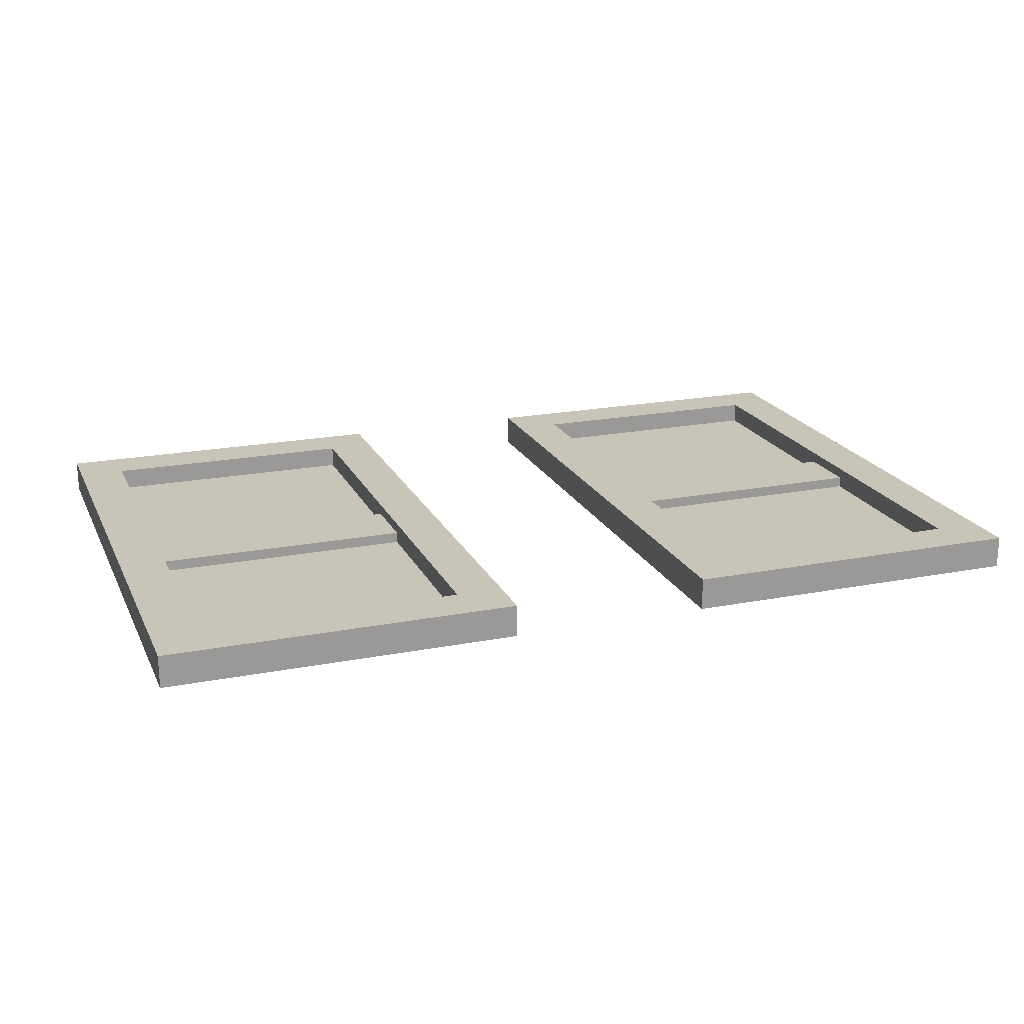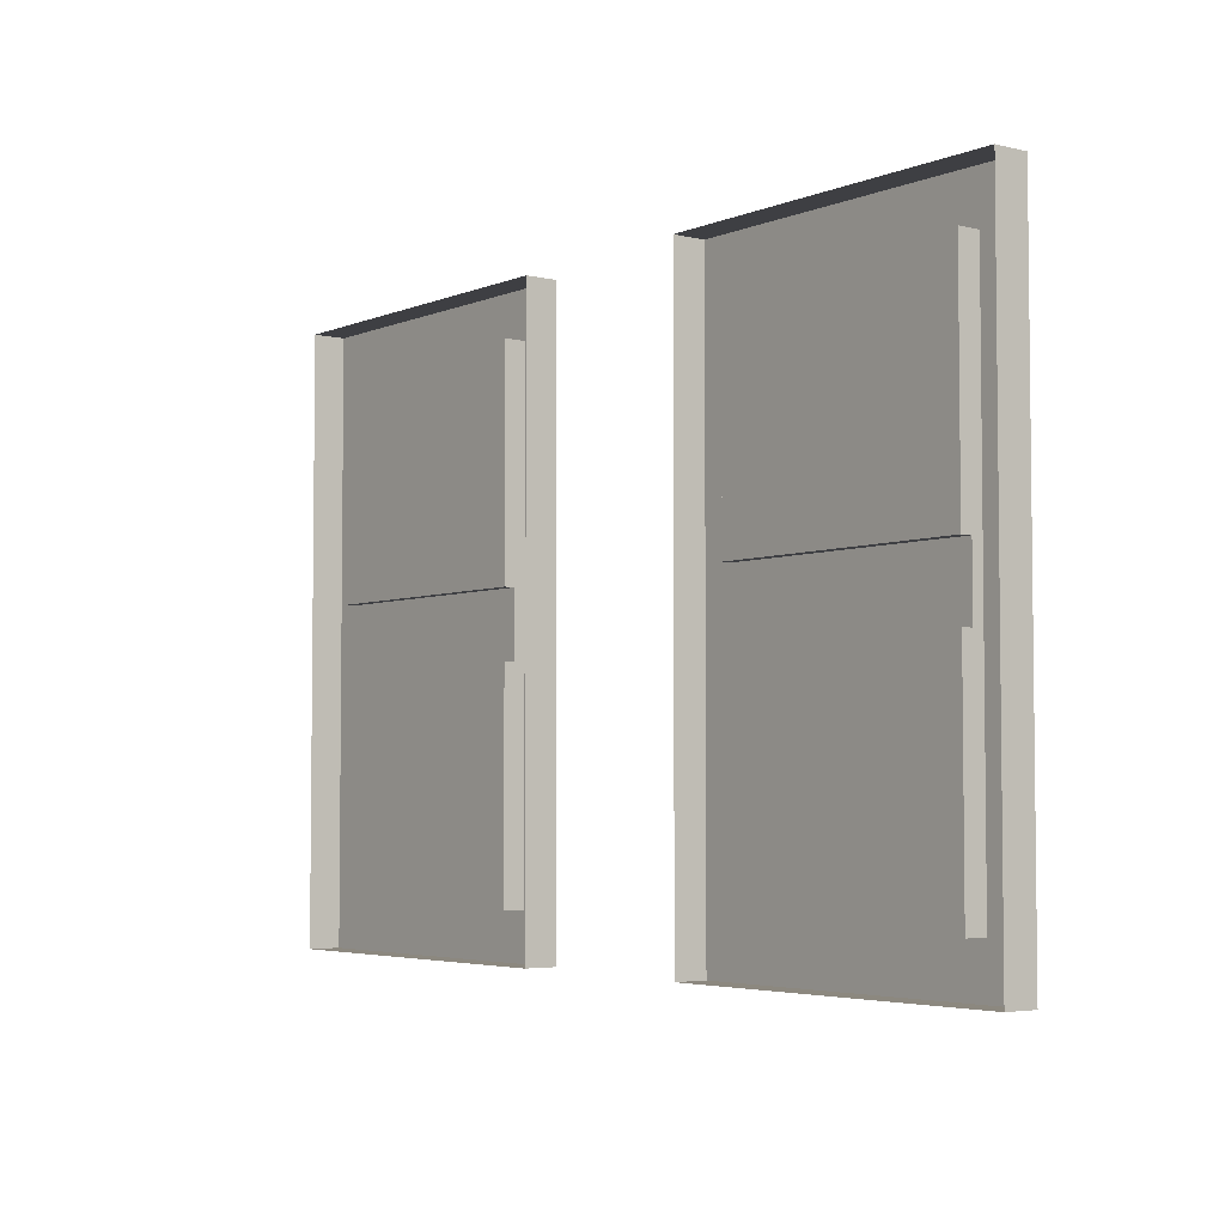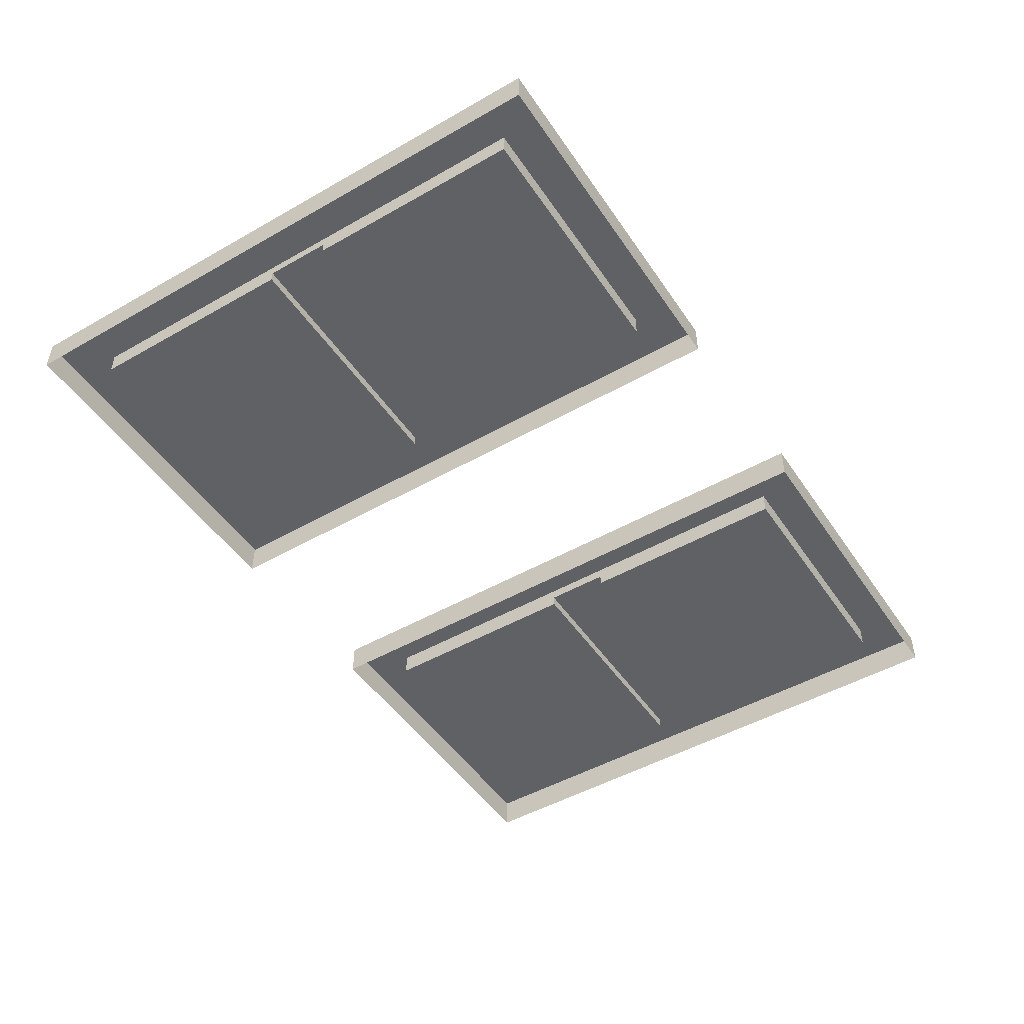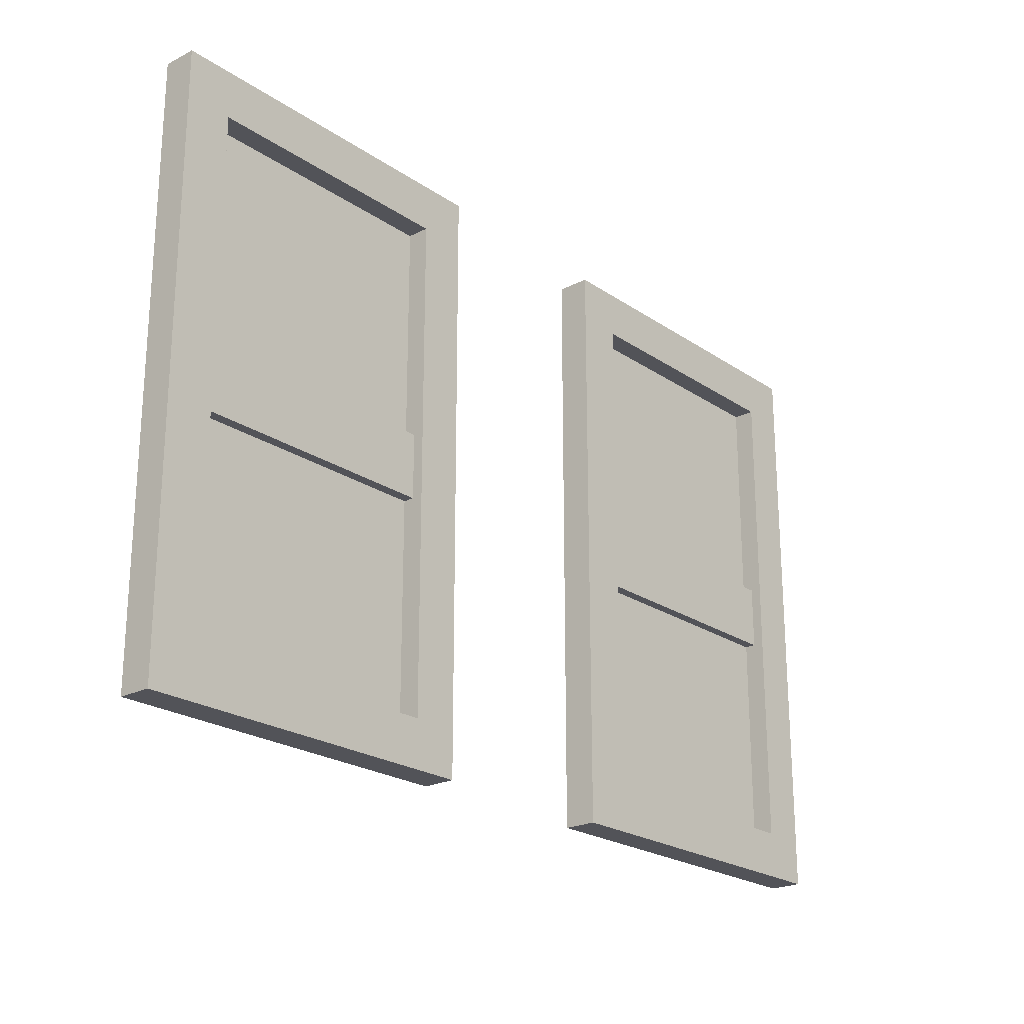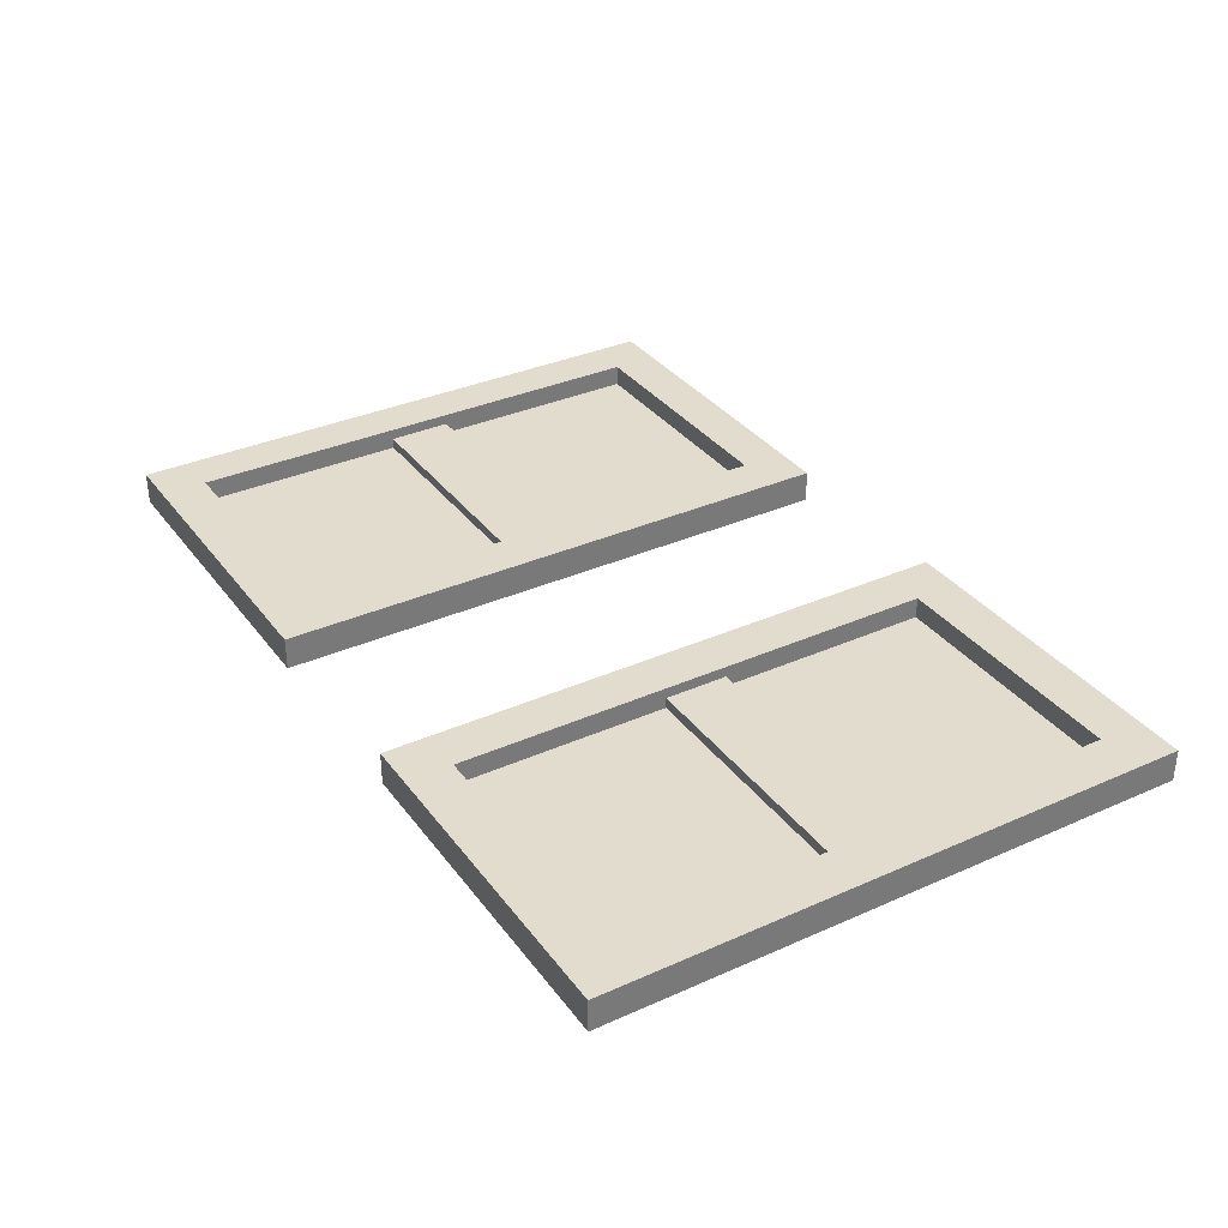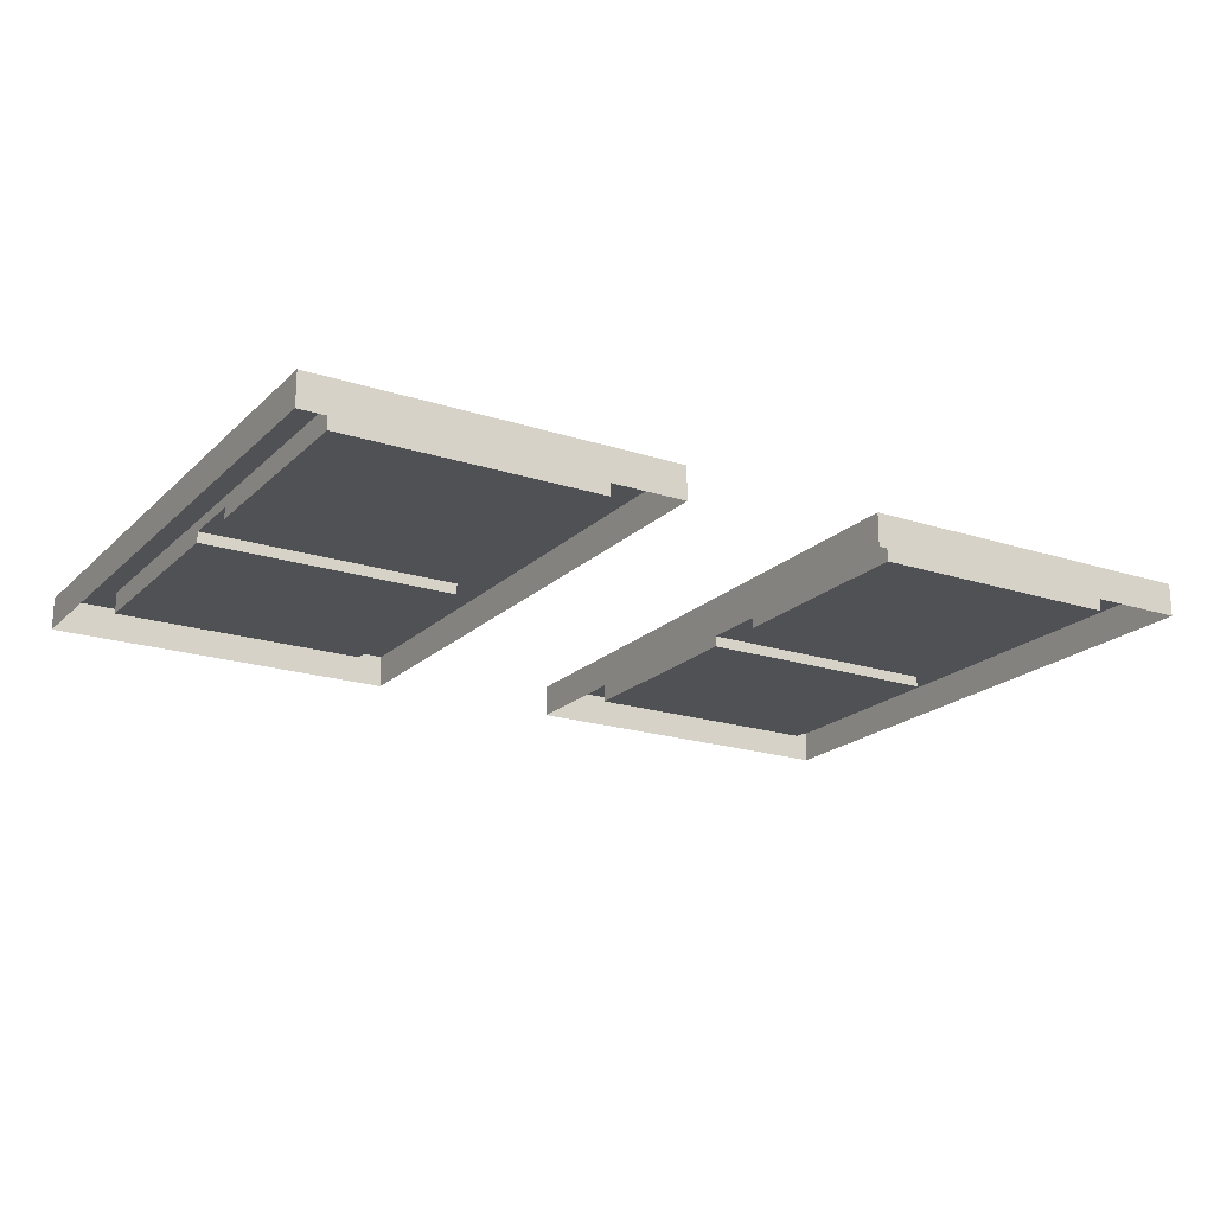
<metadata>
{"format":"obj","ext":"obj","renderer":"f3d","projection":"perspective","resolution":1024,"background":"white","views":[{"elev":20.1,"azim":-19.7,"up":"+Z"},{"elev":-4.2,"azim":-127.5,"up":"+Y"},{"elev":-48.4,"azim":122.5,"up":"+Z"},{"elev":-22.6,"azim":-49.2,"up":"+Y"},{"elev":34.0,"azim":58.9,"up":"+Z"},{"elev":-19.8,"azim":-31.1,"up":"+Z"}]}
</metadata>
<code>
g mergedBlocks
v 0.3758 0.2694 -0.49
v 0.3758 0.4685 -0.49
v 0.3758 0.2694 -0.47
v 0.3758 0.4685 -0.48
v 0.3758 0.5285 -0.48
v 0.3758 0.7306 -0.47
v 0.3758 0.7306 -0.49
v 0.3758 0.5285 -0.49
v -0.1362 0.5285 -0.48
v -0.3758 0.5285 -0.48
v -0.1362 0.5285 -0.49
v -0.3758 0.5285 -0.49
v -0.419 0.2262 -0.5
v -0.419 0.7738 -0.5
v -0.419 0.2262 -0.47
v -0.419 0.7738 -0.47
v 0.1362 0.7306 -0.47
v 0.1362 0.7306 -0.49
v -0.093 0.7738 -0.5
v -0.093 0.2262 -0.5
v -0.093 0.7738 -0.47
v -0.093 0.2262 -0.47
v 0.093 0.2262 -0.47
v 0.419 0.2262 -0.47
v 0.419 0.7738 -0.47
v 0.1362 0.2694 -0.47
v 0.093 0.7738 -0.47
v 0.1362 0.4685 -0.48
v 0.1362 0.5285 -0.48
v 0.1362 0.2694 -0.49
v -0.1362 0.4685 -0.48
v -0.3758 0.4685 -0.48
v 0.093 0.2262 -0.5
v 0.093 0.7738 -0.5
v 0.419 0.7738 -0.5
v 0.419 0.2262 -0.5
v -0.1362 0.2694 -0.47
v -0.3758 0.2694 -0.47
v -0.1362 0.2694 -0.49
v -0.3758 0.2694 -0.49
v -0.3758 0.7306 -0.49
v -0.3758 0.7306 -0.47
v -0.3758 0.4685 -0.49
v 0.1362 0.4685 -0.49
v -0.1362 0.7306 -0.47
v -0.1362 0.7306 -0.49
v 0.1362 0.5285 -0.49
v -0.1362 0.4685 -0.49
f 3 2 1
f 2 3 4
f 4 3 5
f 6 5 3
f 7 5 6
f 5 7 8
f 11 10 9
f 10 11 12
f 15 14 13
f 14 15 16
f 17 7 6
f 7 17 18
f 21 20 19
f 20 21 22
f 24 3 23
f 3 24 25
f 3 25 6
f 6 25 17
f 26 23 3
f 23 26 27
f 27 26 17
f 27 17 25
f 5 28 4
f 28 5 29
f 1 26 3
f 26 1 30
f 15 20 22
f 20 15 13
f 9 32 31
f 32 9 10
f 23 34 33
f 34 23 27
f 25 36 35
f 36 25 24
f 39 38 37
f 38 39 40
f 42 12 41
f 12 42 10
f 10 42 32
f 38 32 42
f 40 32 38
f 32 40 43
f 28 2 4
f 2 28 44
f 42 46 45
f 46 42 41
f 19 16 21
f 16 19 14
f 8 29 5
f 29 8 47
f 22 37 15
f 37 22 21
f 37 21 45
f 45 21 42
f 38 15 37
f 15 38 16
f 16 38 42
f 16 42 21
f 23 36 24
f 36 23 33
f 17 47 18
f 47 17 29
f 29 17 28
f 26 28 17
f 30 28 26
f 28 30 44
f 35 27 25
f 27 35 34
f 32 48 31
f 48 32 43
f 37 48 39
f 48 37 31
f 31 37 9
f 45 9 37
f 46 9 45
f 9 46 11
f 7 47 8
f 47 7 18
f 2 30 1
f 30 2 44
f 46 12 11
f 12 46 41
f 48 40 39
f 40 48 43

</code>
